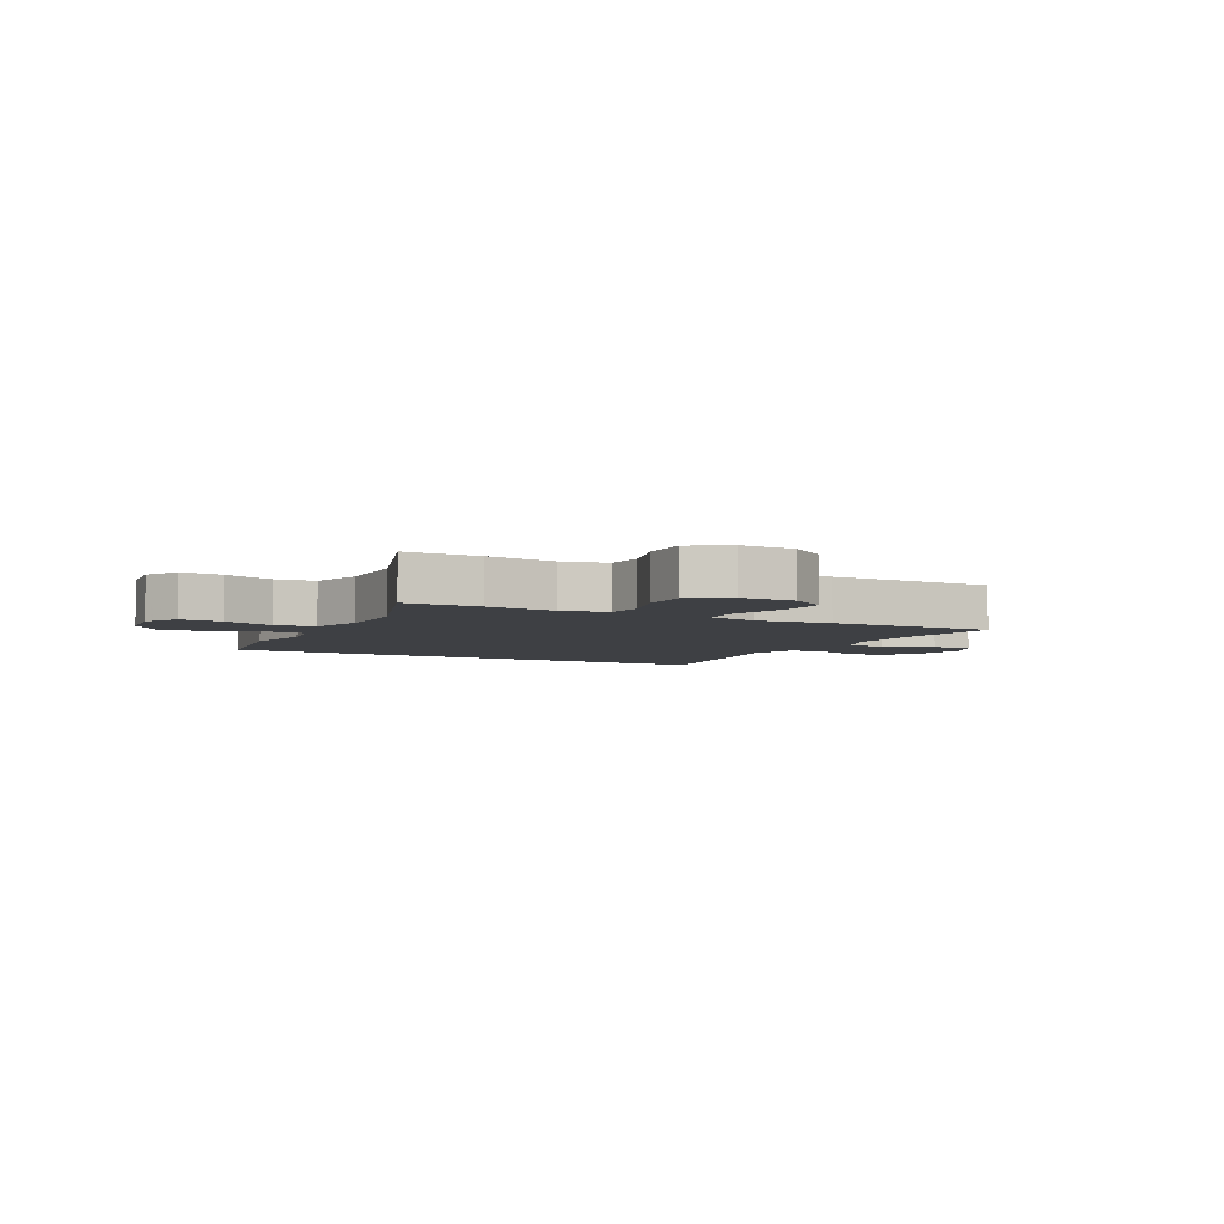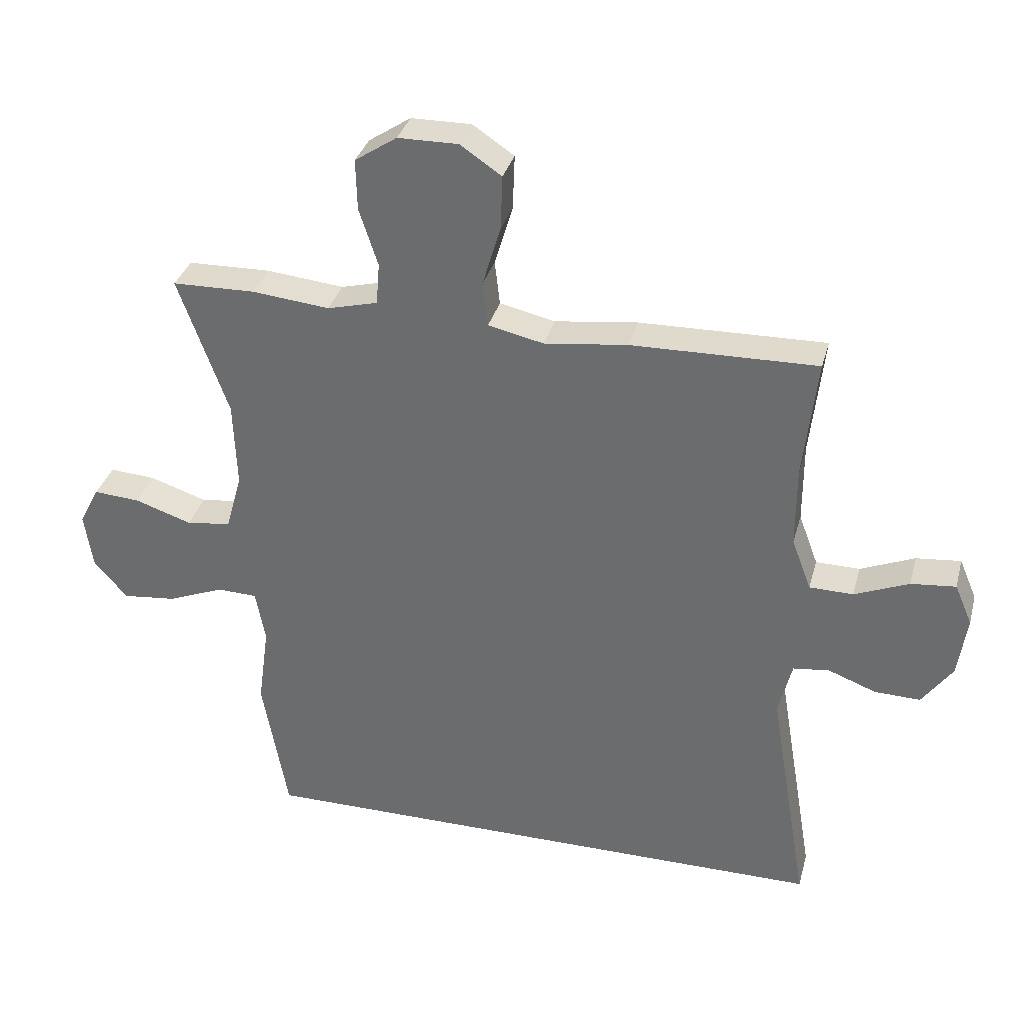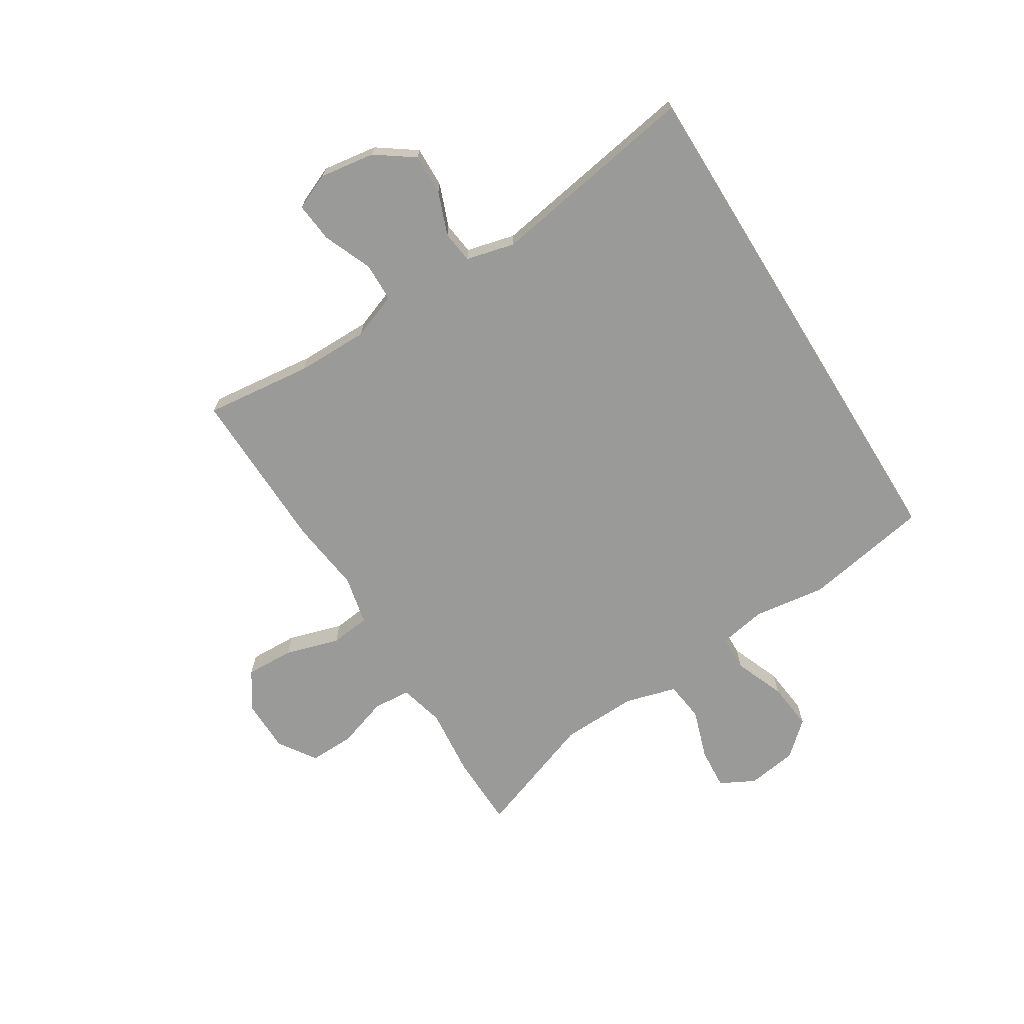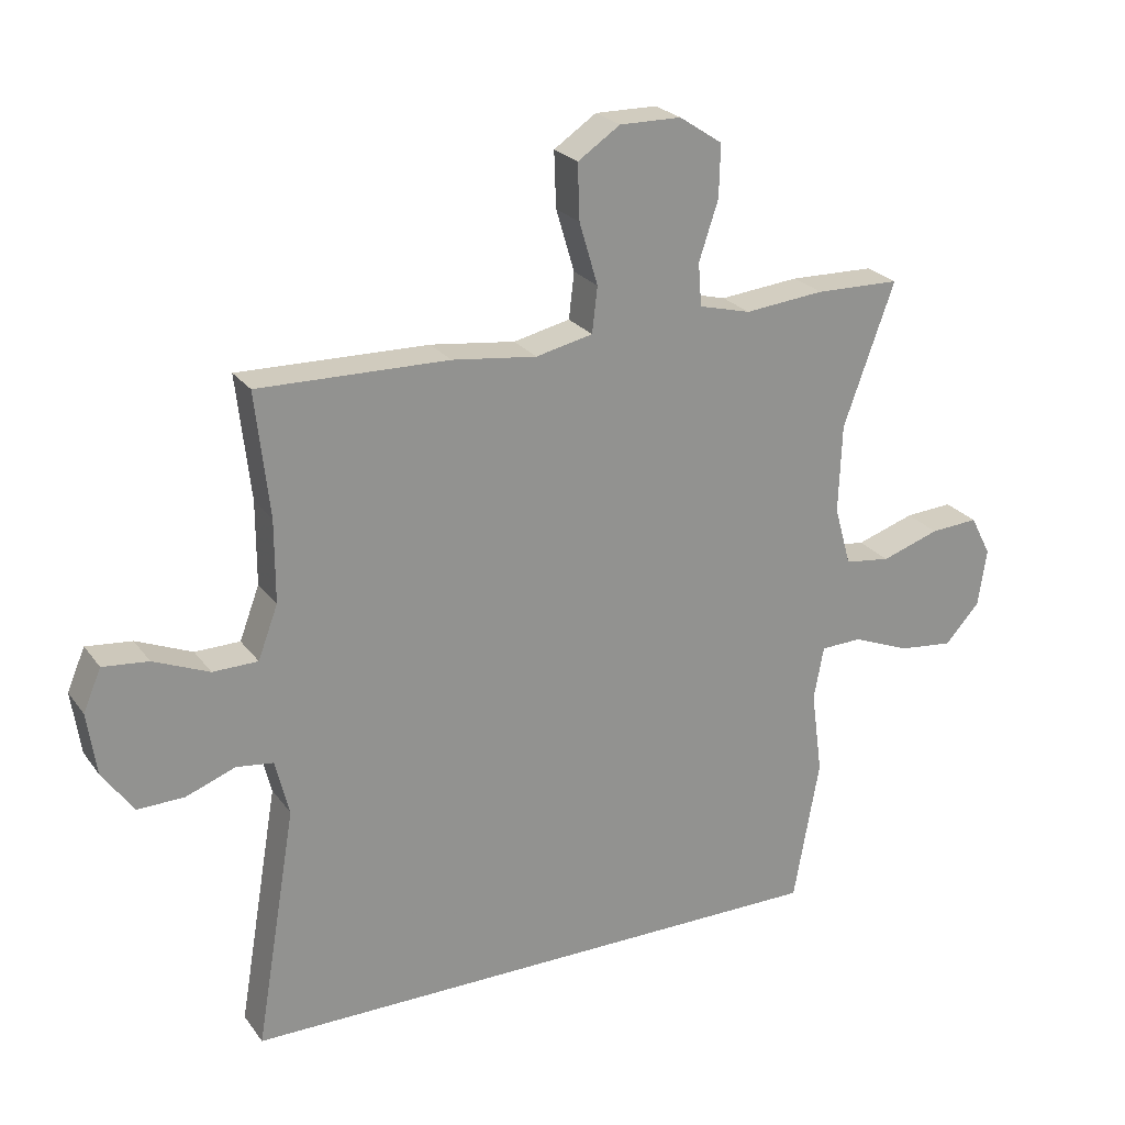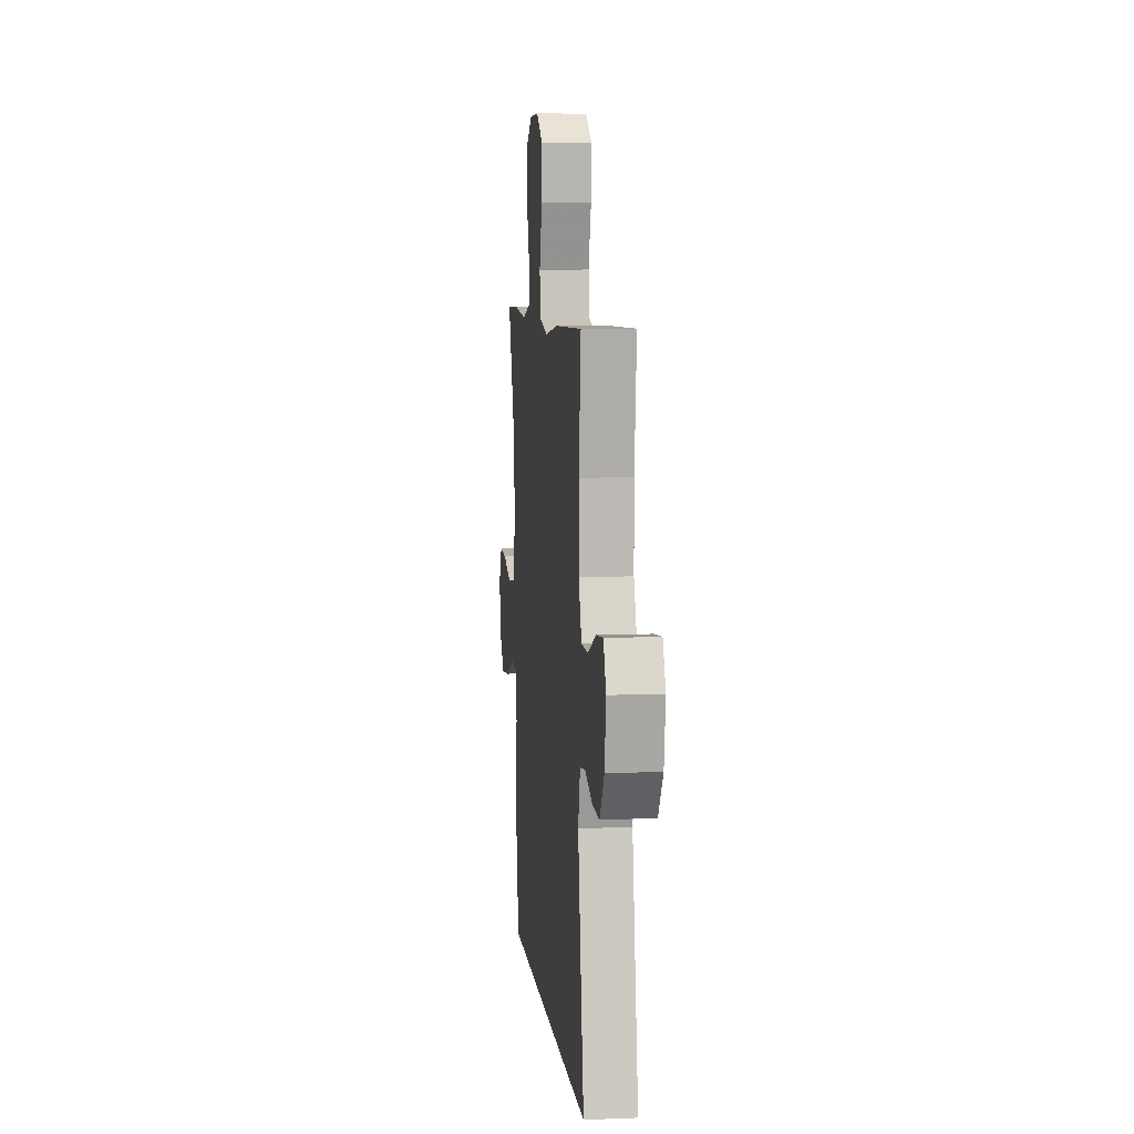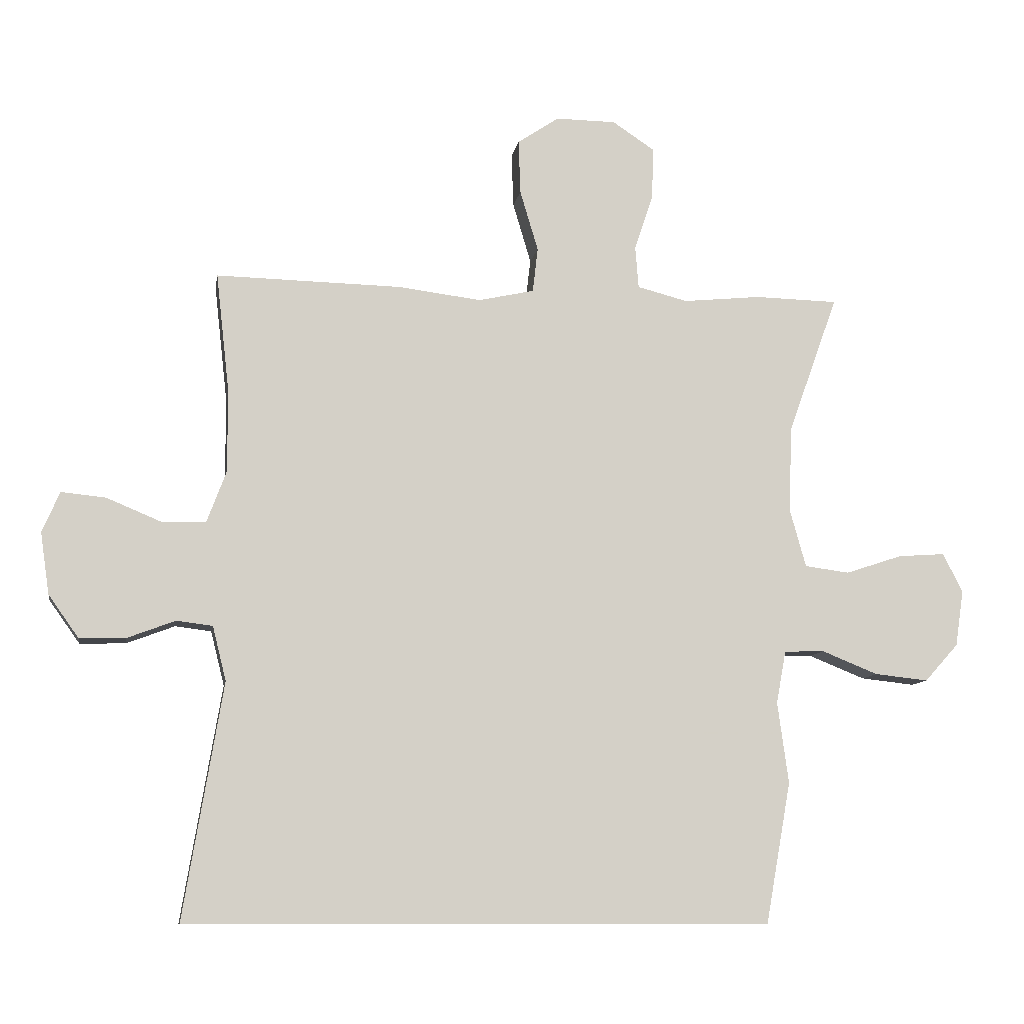
<metadata>
{"format":"obj","ext":"obj","renderer":"f3d","projection":"perspective","resolution":1024,"background":"white","views":[{"elev":-4.8,"azim":-28.7,"up":"+Y"},{"elev":33.8,"azim":14.6,"up":"+Z"},{"elev":-69.2,"azim":121.8,"up":"+Y"},{"elev":24.0,"azim":152.9,"up":"+Z"},{"elev":7.2,"azim":83.7,"up":"+Z"},{"elev":-9.8,"azim":170.7,"up":"+Z"}]}
</metadata>
<code>
v 0.535 0.07 -0.5
v -0.369 0.07 -0.5
v -0.408 0.07 -0.282
v -0.391 0.07 -0.156
v -0.406 0.07 -0.075
v -0.468 0.07 -0.073
v -0.555 0.07 -0.108
v -0.638 0.07 -0.117
v -0.69 0.07 -0.059
v -0.703 0.07 0.028
v -0.672 0.07 0.088
v -0.6 0.07 0.083
v -0.512 0.07 0.054
v -0.443 0.07 0.063
v -0.418 0.07 0.153
v -0.423 0.07 0.286
v -0.5 0.07 0.5
v -0.372 0.07 0.503
v -0.252 0.07 0.491
v -0.174 0.07 0.511
v -0.169 0.07 0.576
v -0.198 0.07 0.664
v -0.2 0.07 0.743
v -0.135 0.07 0.786
v -0.042 0.07 0.787
v 0.022 0.07 0.744
v 0.019 0.07 0.66
v -0.009 0.07 0.566
v -0.001 0.07 0.497
v 0.085 0.07 0.478
v 0.213 0.07 0.494
v 0.5 0.07 0.5
v 0.479 0.07 0.313
v 0.479 0.07 0.188
v 0.509 0.07 0.108
v 0.577 0.07 0.107
v 0.661 0.07 0.142
v 0.73 0.07 0.149
v 0.757 0.07 0.086
v 0.743 0.07 -0.009
v 0.696 0.07 -0.075
v 0.625 0.07 -0.073
v 0.551 0.07 -0.045
v 0.495 0.07 -0.052
v 0.474 0.07 -0.136
v 0.535 0 -0.5
v -0.369 0 -0.5
v -0.408 0 -0.282
v -0.391 0 -0.156
v -0.406 0 -0.075
v -0.468 0 -0.073
v -0.555 0 -0.108
v -0.638 0 -0.117
v -0.69 0 -0.059
v -0.703 0 0.028
v -0.672 0 0.088
v -0.6 0 0.083
v -0.512 0 0.054
v -0.443 0 0.063
v -0.418 0 0.153
v -0.423 0 0.286
v -0.5 0 0.5
v -0.372 0 0.503
v -0.252 0 0.491
v -0.174 0 0.511
v -0.169 0 0.576
v -0.198 0 0.664
v -0.2 0 0.743
v -0.135 0 0.786
v -0.042 0 0.787
v 0.022 0 0.744
v 0.019 0 0.66
v -0.009 0 0.566
v -0.001 0 0.497
v 0.085 0 0.478
v 0.213 0 0.494
v 0.5 0 0.5
v 0.479 0 0.313
v 0.479 0 0.188
v 0.509 0 0.108
v 0.577 0 0.107
v 0.661 0 0.142
v 0.73 0 0.149
v 0.757 0 0.086
v 0.743 0 -0.009
v 0.696 0 -0.075
v 0.625 0 -0.073
v 0.551 0 -0.045
v 0.495 0 -0.052
v 0.474 0 -0.136
f 40 41 42 43
f 40 43 44
f 39 40 44
f 36 37 38 39
f 35 36 39 44
f 34 35 44 45
f 30 31 32 33
f 29 30 33 34
f 25 26 27 28
f 25 28 29
f 24 25 29
f 21 22 23 24
f 20 21 24 29
f 19 20 29 34
f 16 17 18 19
f 15 16 19 34
f 10 11 12 13
f 10 13 14
f 9 10 14
f 6 7 8 9
f 5 6 9 14
f 1 2 3 4
f 45 1 4 5
f 15 34 45
f 5 14 15 45
f 88 87 86 85
f 89 88 85
f 89 85 84
f 84 83 82 81
f 89 84 81 80
f 90 89 80 79
f 78 77 76 75
f 79 78 75 74
f 73 72 71 70
f 74 73 70
f 74 70 69
f 69 68 67 66
f 74 69 66 65
f 79 74 65 64
f 64 63 62 61
f 79 64 61 60
f 58 57 56 55
f 59 58 55
f 59 55 54
f 54 53 52 51
f 59 54 51 50
f 49 48 47 46
f 50 49 46 90
f 90 79 60
f 90 60 59 50
f 1 46 47 2
f 2 47 48 3
f 3 48 49 4
f 4 49 50 5
f 5 50 51 6
f 6 51 52 7
f 7 52 53 8
f 8 53 54 9
f 9 54 55 10
f 10 55 56 11
f 11 56 57 12
f 12 57 58 13
f 13 58 59 14
f 14 59 60 15
f 15 60 61 16
f 16 61 62 17
f 17 62 63 18
f 18 63 64 19
f 19 64 65 20
f 20 65 66 21
f 21 66 67 22
f 22 67 68 23
f 23 68 69 24
f 24 69 70 25
f 25 70 71 26
f 26 71 72 27
f 27 72 73 28
f 28 73 74 29
f 29 74 75 30
f 30 75 76 31
f 31 76 77 32
f 32 77 78 33
f 33 78 79 34
f 34 79 80 35
f 35 80 81 36
f 36 81 82 37
f 37 82 83 38
f 38 83 84 39
f 39 84 85 40
f 40 85 86 41
f 41 86 87 42
f 42 87 88 43
f 43 88 89 44
f 44 89 90 45
f 45 90 46 1

</code>
